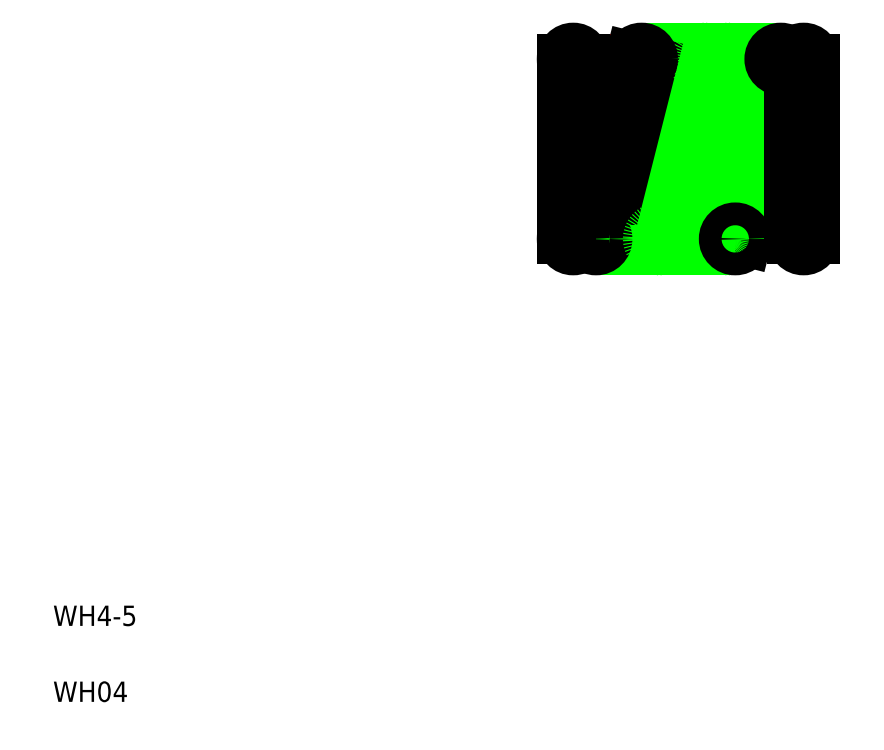
<metadata>
{"format":"dxf","ext":"dxf","renderer":"ezdxf+matplotlib","layout":"modelspace","background":"white","min_lineweight":24,"dpi":150}
</metadata>
<code>
0
SECTION
2
ENTITIES
0
LINE
8
CENTER
10
10.75
20
11.92
30
0
11
16.35
21
11.92
31
0
0
LINE
8
CENTER
10
10.75
20
13.69
30
0
11
16.35
21
13.69
31
0
0
LINE
8
CENTER
10
10.75
20
10.14
30
0
11
16.35
21
10.14
31
0
0
LINE
8
0
10
14.25
20
10.2
30
0
11
15.15
21
13.75
31
0
0
LINE
8
0
10
14.69
20
10.09
30
0
11
15.59
21
13.64
31
0
0
LINE
8
0
10
12.62
20
13.92
30
0
11
15.37
21
13.92
31
0
0
LINE
8
0
10
14.55
20
10.14
30
0
11
14.55
21
13.69
31
0
0
LINE
8
0
10
14.1
20
10.14
30
0
11
14.1
21
13.69
31
0
0
LINE
8
0
10
12.75
20
10.2
30
0
11
13.65
21
13.75
31
0
0
LINE
8
0
10
13.19
20
10.09
30
0
11
14.09
21
13.64
31
0
0
LINE
8
0
10
12.4
20
13.75
30
0
11
11.5
21
10.2
31
0
0
LINE
8
0
10
12.84
20
13.64
30
0
11
11.94
21
10.09
31
0
0
LINE
8
0
10
11.5
20
13.69
30
0
11
11.5
21
10.14
31
0
0
LINE
8
0
10
11.05
20
13.69
30
0
11
11.05
21
10.14
31
0
0
TEXT
8
0
10
1
20
1
30
0
40
0.4
1
WH04
0
TEXT
8
0
10
1
20
2.5
30
0
40
0.4
1
WH4-5
0
LINE
8
0
10
11.72
20
9.917
30
0
11
14.47
21
9.917
31
0
0
CIRCLE
8
0
10
11.27
20
10.14
30
0
40
0.225
0
CIRCLE
8
0
10
11.72
20
10.14
30
0
40
0.225
0
CIRCLE
8
0
10
12.97
20
10.14
30
0
40
0.225
0
CIRCLE
8
0
10
14.32
20
10.14
30
0
40
0.225
0
CIRCLE
8
0
10
14.47
20
10.14
30
0
40
0.225
0
CIRCLE
8
0
10
14.32
20
13.69
30
0
40
0.225
0
CIRCLE
8
0
10
13.87
20
13.69
30
0
40
0.225
0
CIRCLE
8
0
10
12.62
20
13.69
30
0
40
0.225
0
CIRCLE
8
0
10
11.27
20
13.69
30
0
40
0.225
0
LINE
8
0
10
11.05
20
11.92
30
0
11
11.05
21
11.92
31
0
0
LINE
8
0
10
11.05
20
12.8
30
0
11
11.05
21
12.8
31
0
0
LINE
8
0
10
16.05
20
10.14
30
0
11
16.05
21
13.69
31
0
0
LINE
8
0
10
15.6
20
10.14
30
0
11
15.6
21
13.69
31
0
0
CIRCLE
8
0
10
15.82
20
10.14
30
0
40
0.225
0
CIRCLE
8
0
10
15.82
20
13.69
30
0
40
0.225
0
CIRCLE
8
0
10
15.37
20
13.69
30
0
40
0.225
0
ENDSEC
0
EOF

</code>
